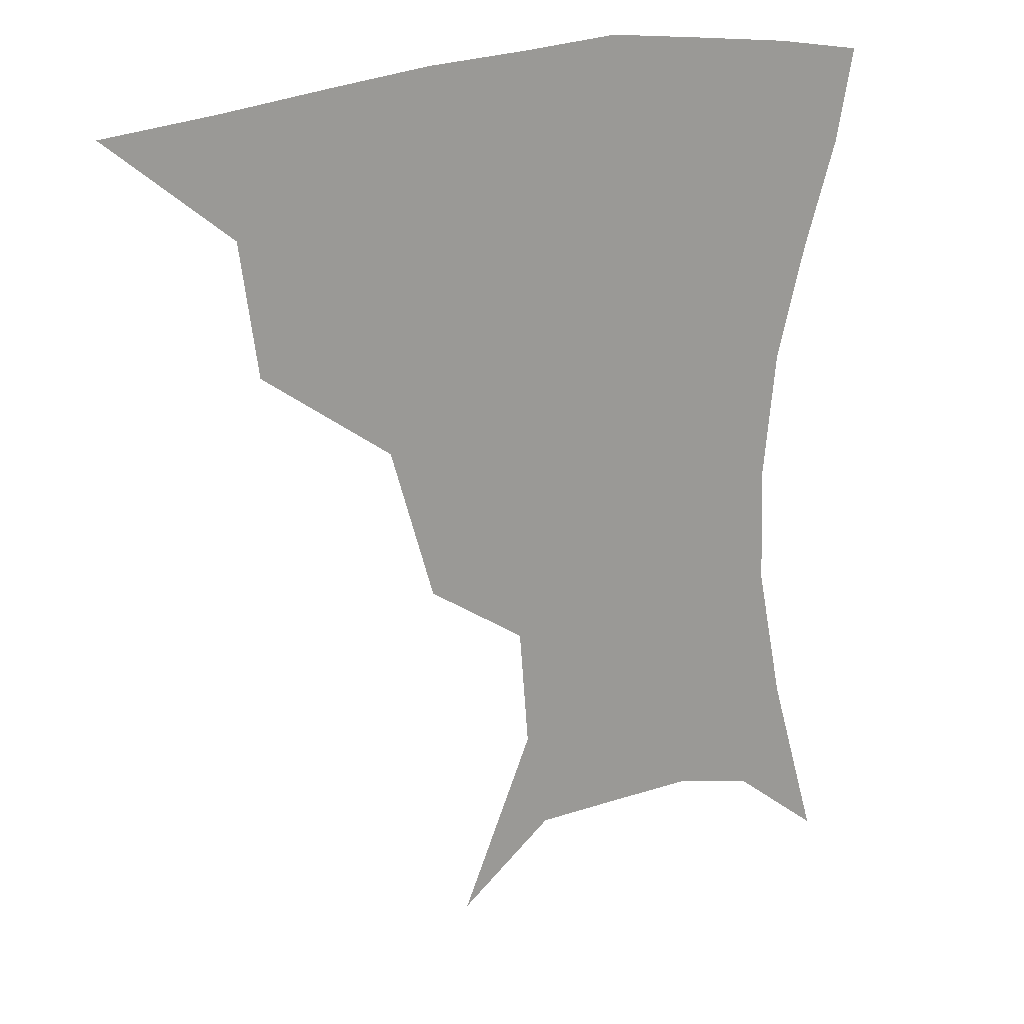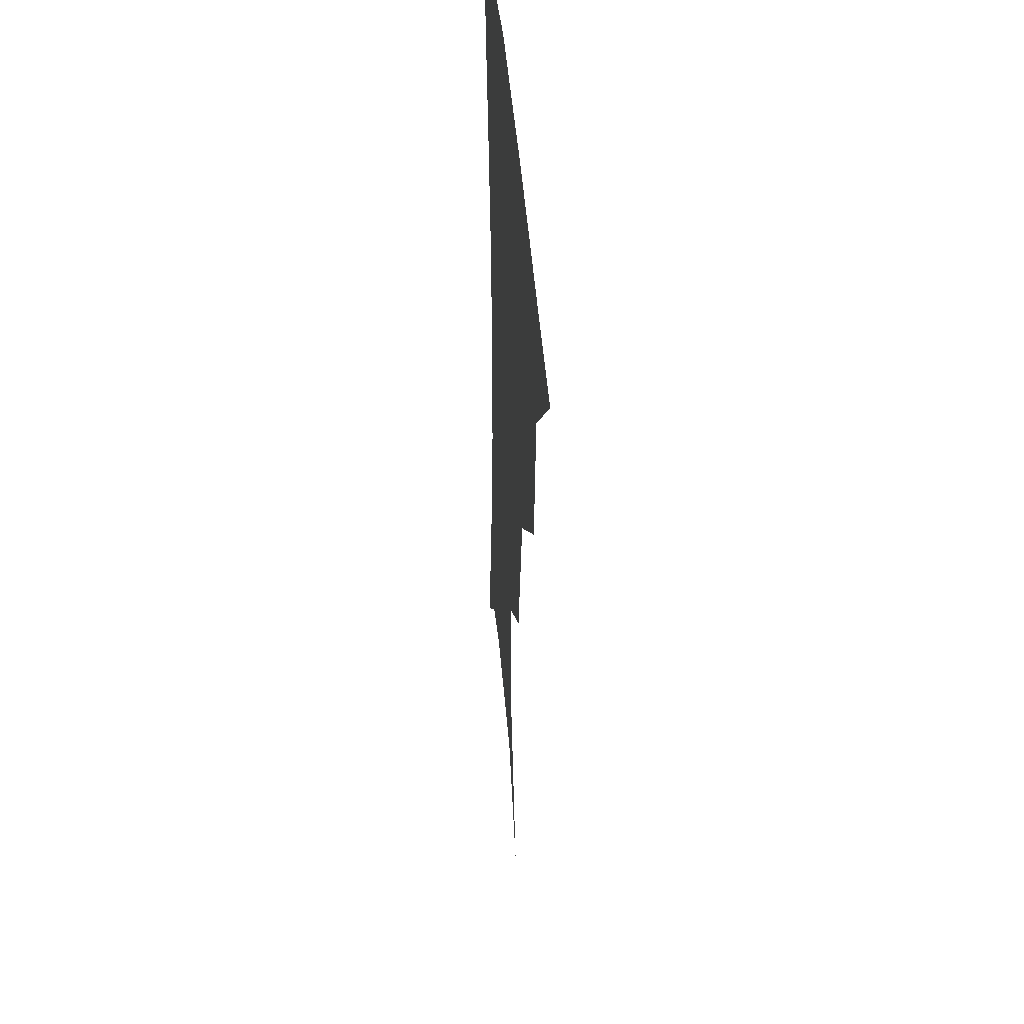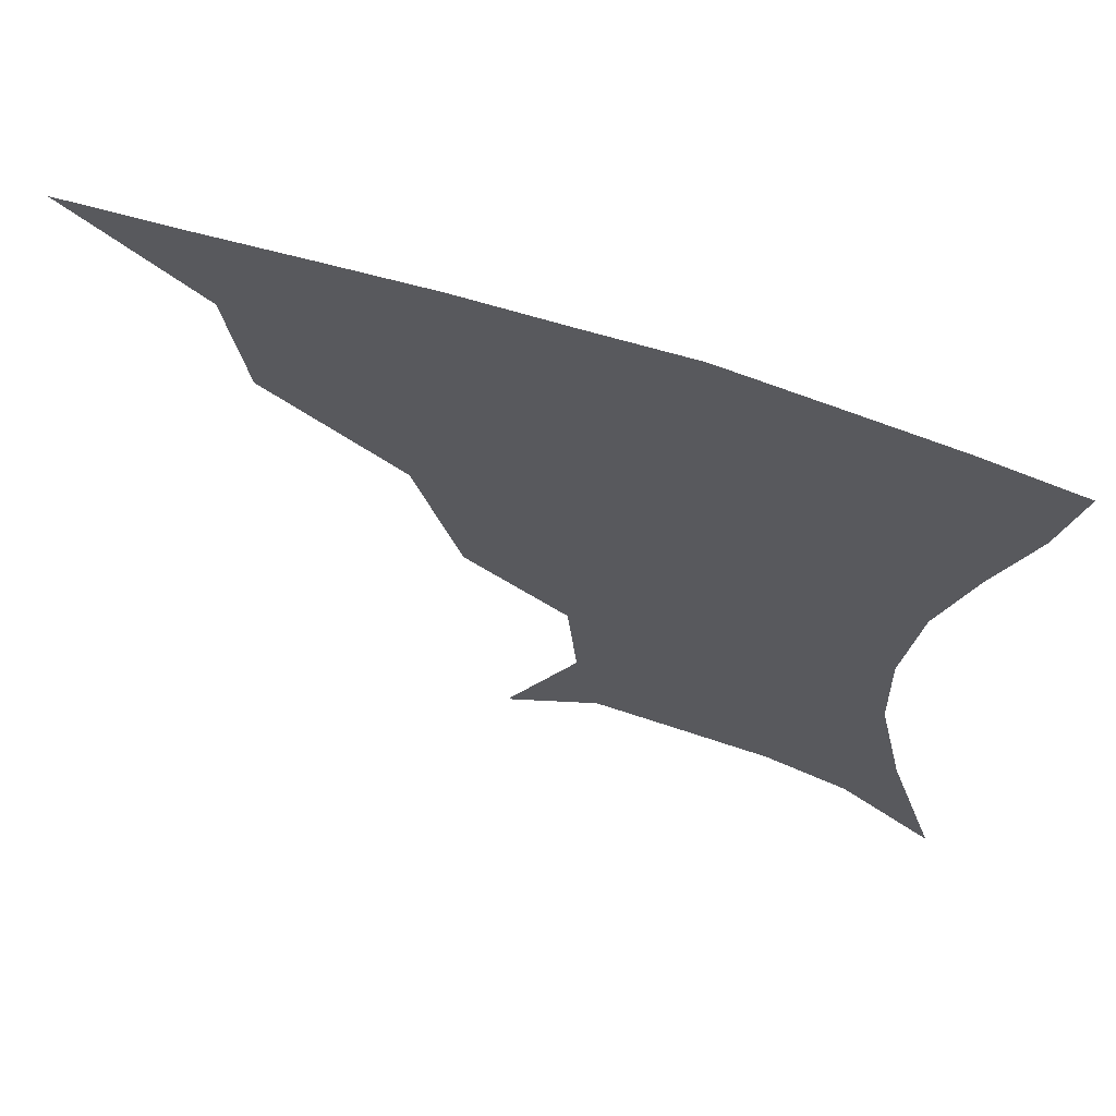
<metadata>
{"format":"obj","ext":"obj","renderer":"f3d","projection":"perspective","resolution":1024,"background":"white","views":[{"elev":20.2,"azim":-33.8,"up":"+Y"},{"elev":37.4,"azim":-93.9,"up":"+Y"},{"elev":67.1,"azim":18.1,"up":"+Y"}]}
</metadata>
<code>
v 452.4 355.7 0
v 492.9 290.9 0
v 487.9 326.8 0
v 484.2 358.4 0
v 543 221.6 0
v 530.4 263.9 0
v 522.5 300.3 0
v 518.3 331.6 0
v 514.4 361.5 0
v 553.3 122.5 0
v 574.1 169.8 0
v 571.4 202.5 0
v 560.6 241.8 0
v 554.1 277.7 0
v 550.5 307.7 0
v 547.1 335 0
v 543.7 364.2 0
v 580.4 142.2 0
v 591 179.9 0
v 586.2 215.2 0
v 580.9 252.4 0
v 578 283 0
v 576.9 310.7 0
v 576.5 337 0
v 573.2 365.4 0
v 604.5 141.7 0
v 607.5 184 0
v 603.4 220.5 0
v 601.2 255.8 0
v 601.5 285.9 0
v 602.4 312.3 0
v 603.1 337.6 0
v 601 367 0
v 630.6 140.9 0
v 624.1 187.2 0
v 620.9 221.7 0
v 621 253.5 0
v 623.5 283.7 0
v 626.7 311.2 0
v 629.5 336.9 0
v 631.3 363.4 0
v 654.3 134.3 0
v 642.4 181.6 0
v 638.7 215.3 0
v 639.4 246.7 0
v 643.5 280.2 0
v 649.8 309 0
v 655.5 334.3 0
v 658.8 360.1 0
v 680.9 112.9 0
v 666.3 162.2 0
v 658.3 201 0
v 657.1 233.8 0
v 661.1 269 0
v 669.7 300.2 0
v 679.6 329.7 0
v 685 355.7 0
v 721 361 0
f 3 4 1
f 6 7 2
f 2 7 3
f 7 8 3
f 3 8 4
f 8 9 4
f 12 13 5
f 5 13 6
f 13 14 6
f 6 14 7
f 14 15 7
f 7 15 8
f 15 16 8
f 8 16 9
f 16 17 9
f 10 18 11
f 18 19 11
f 11 19 12
f 19 20 12
f 12 20 13
f 20 21 13
f 13 21 14
f 21 22 14
f 14 22 15
f 22 23 15
f 15 23 16
f 23 24 16
f 16 24 17
f 24 25 17
f 18 26 19
f 26 27 19
f 19 27 20
f 27 28 20
f 20 28 21
f 28 29 21
f 21 29 22
f 29 30 22
f 22 30 23
f 30 31 23
f 23 31 24
f 31 32 24
f 24 32 25
f 32 33 25
f 26 34 27
f 34 35 27
f 27 35 28
f 35 36 28
f 28 36 29
f 36 37 29
f 29 37 30
f 37 38 30
f 30 38 31
f 38 39 31
f 31 39 32
f 39 40 32
f 32 40 33
f 40 41 33
f 34 42 35
f 42 43 35
f 35 43 36
f 43 44 36
f 36 44 37
f 44 45 37
f 37 45 38
f 45 46 38
f 38 46 39
f 46 47 39
f 39 47 40
f 47 48 40
f 40 48 41
f 48 49 41
f 42 50 43
f 50 51 43
f 43 51 44
f 51 52 44
f 44 52 45
f 52 53 45
f 45 53 46
f 53 54 46
f 46 54 47
f 54 55 47
f 47 55 48
f 55 56 48
f 48 56 49
f 56 57 49

</code>
